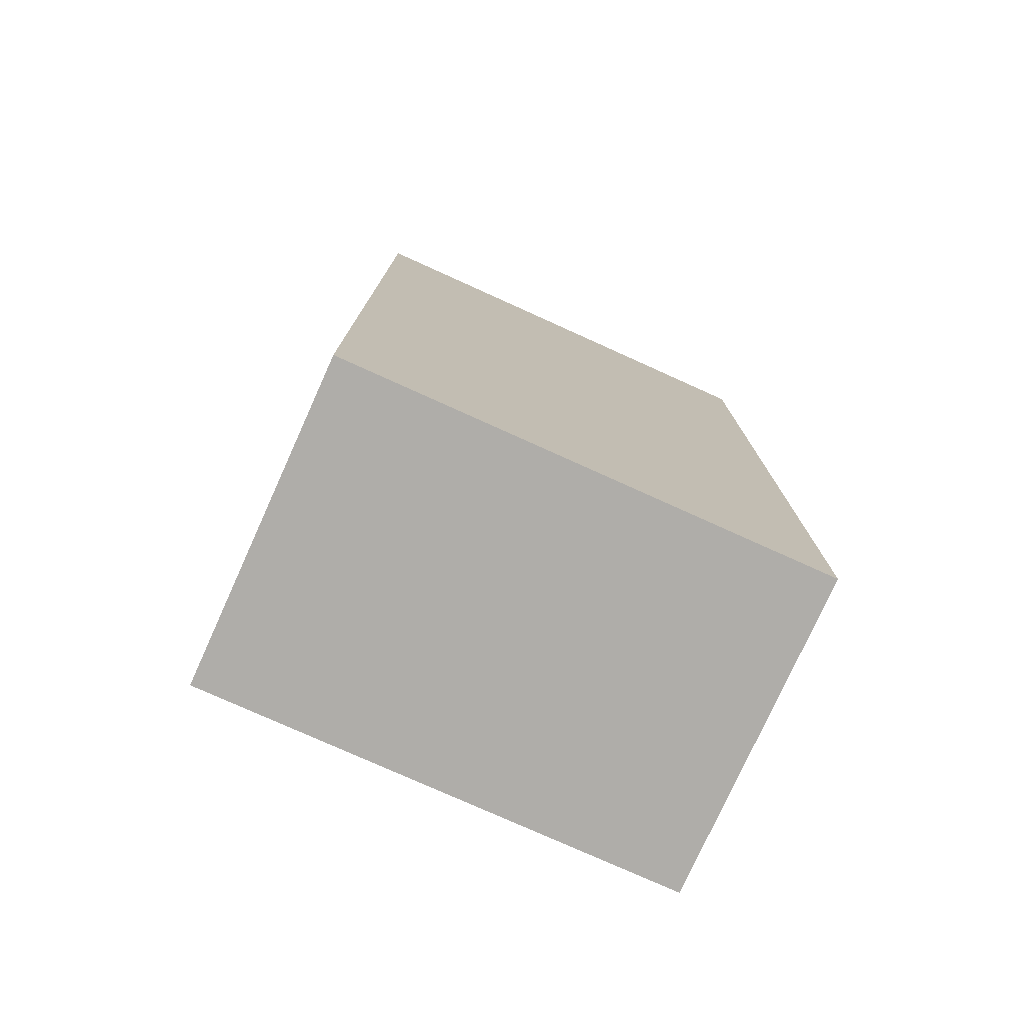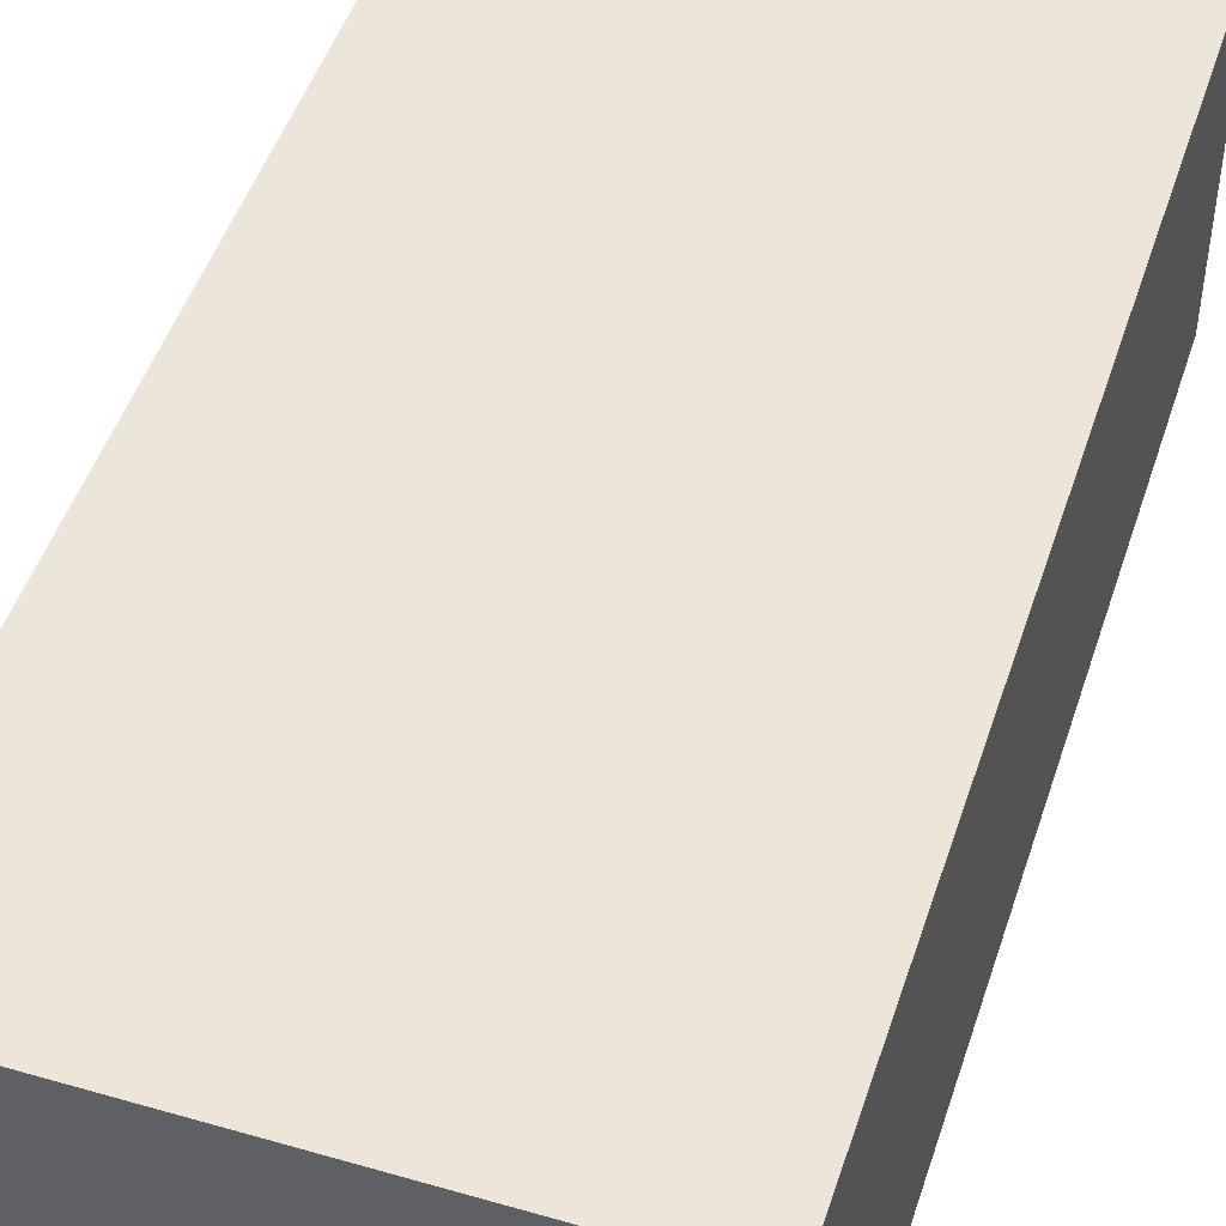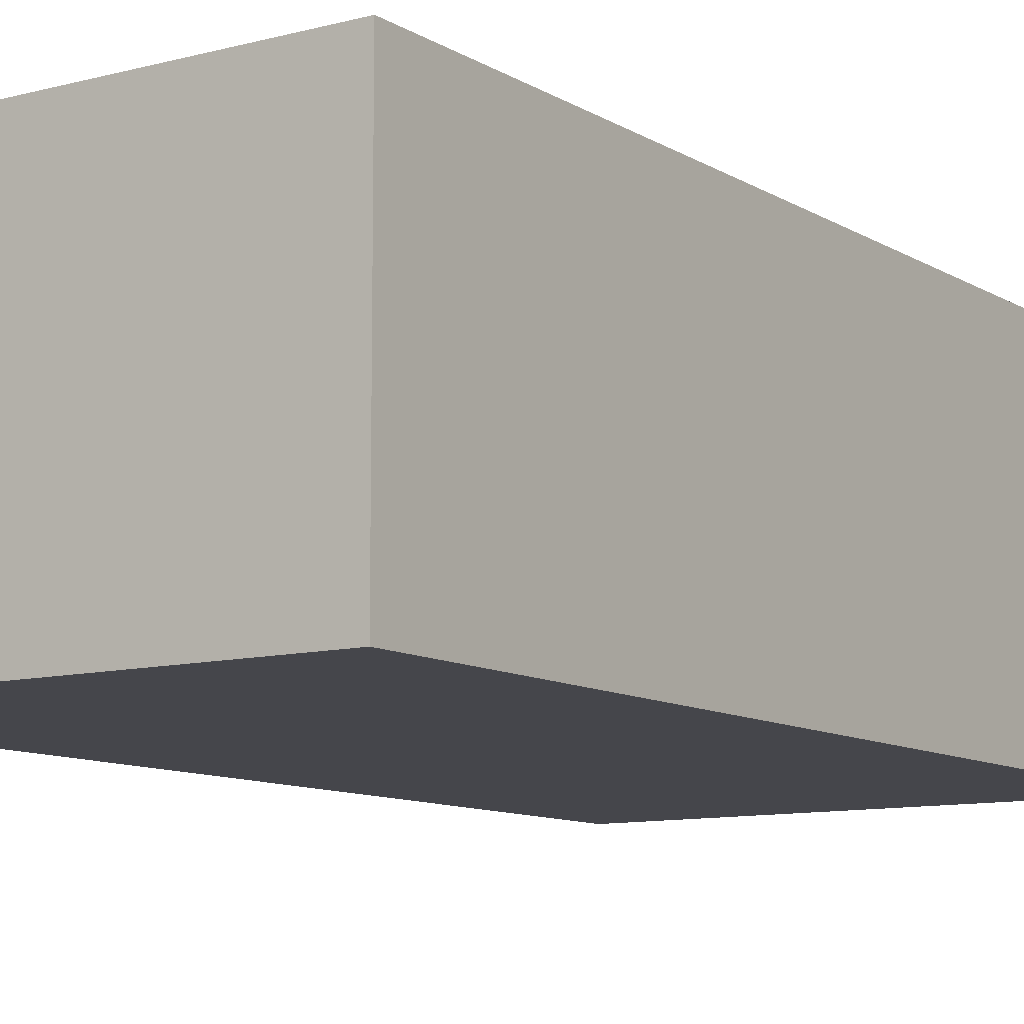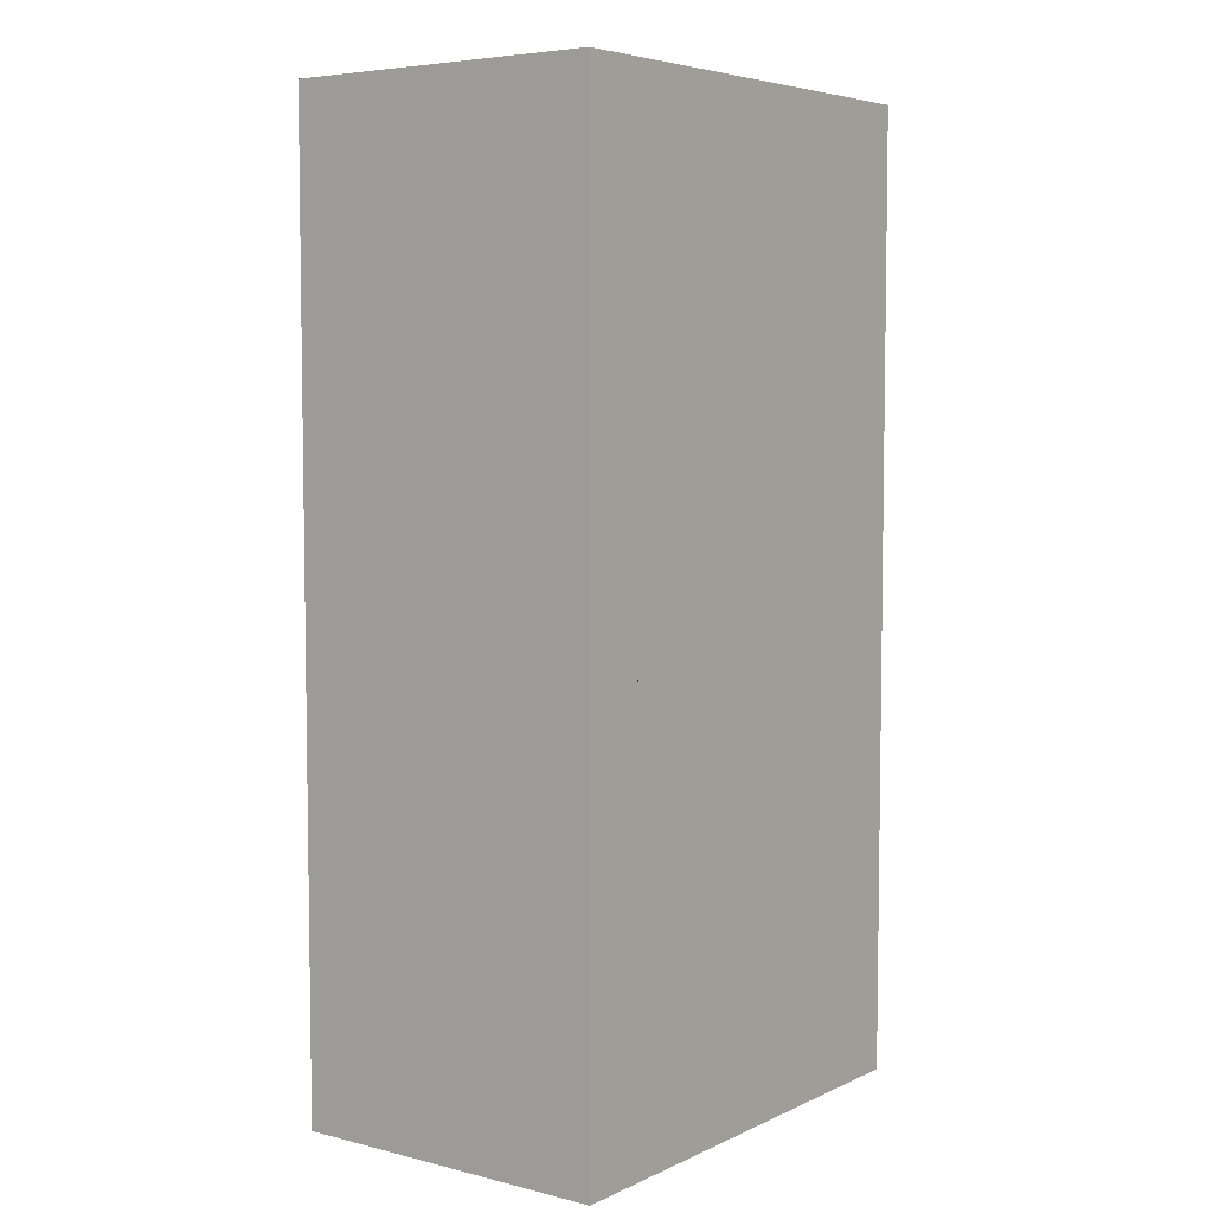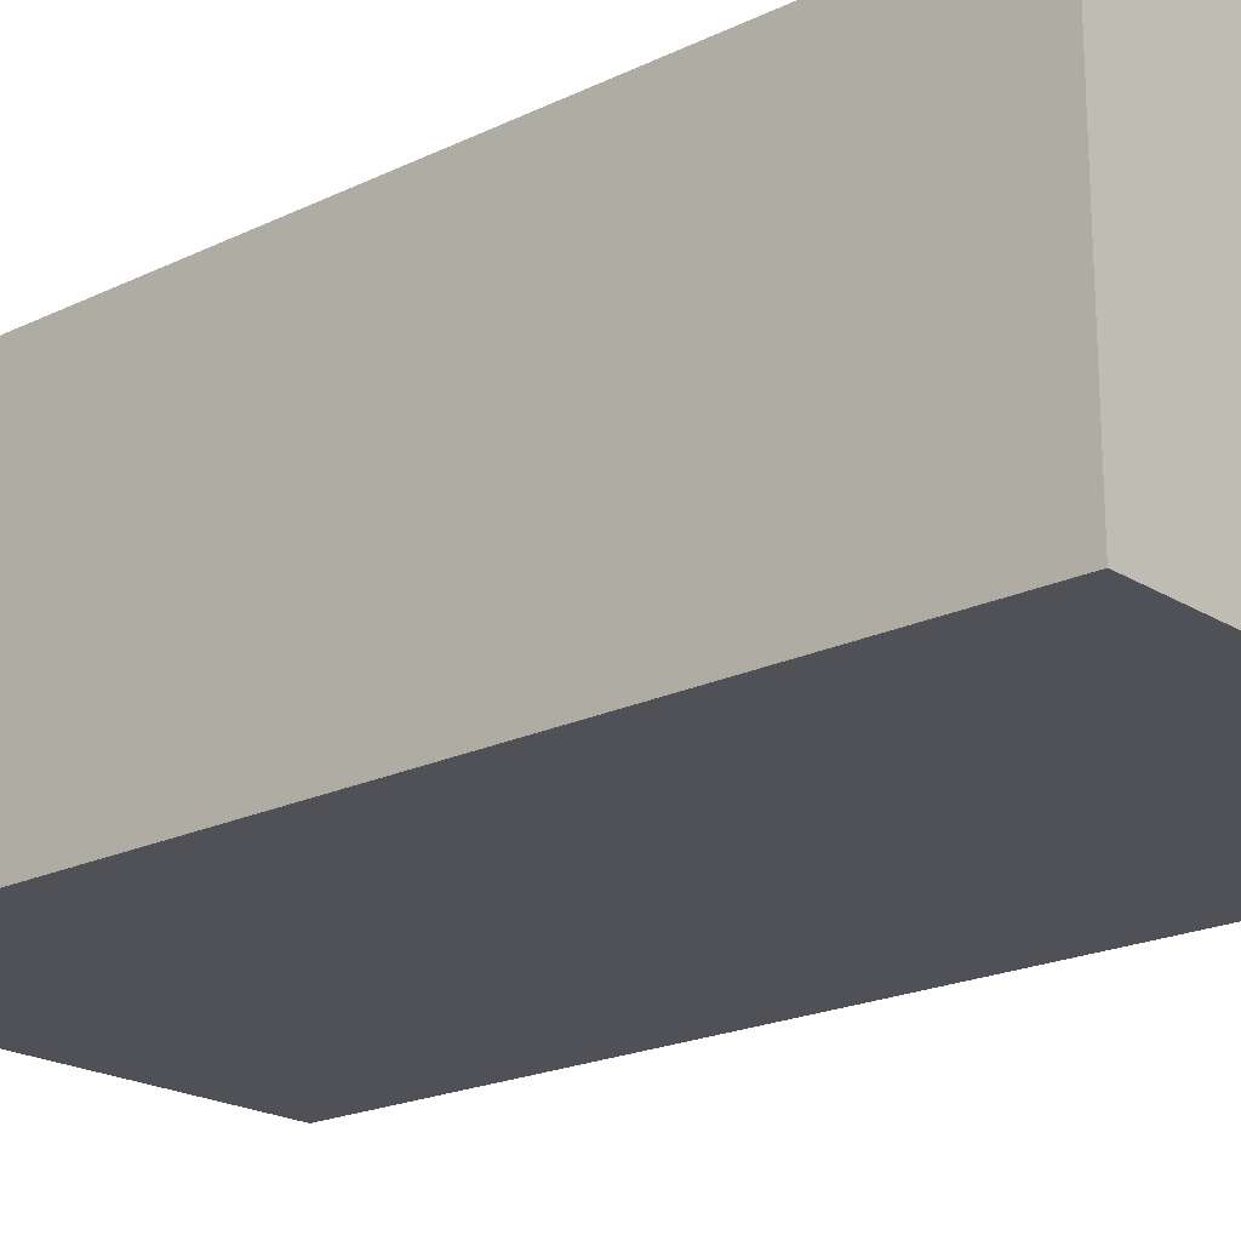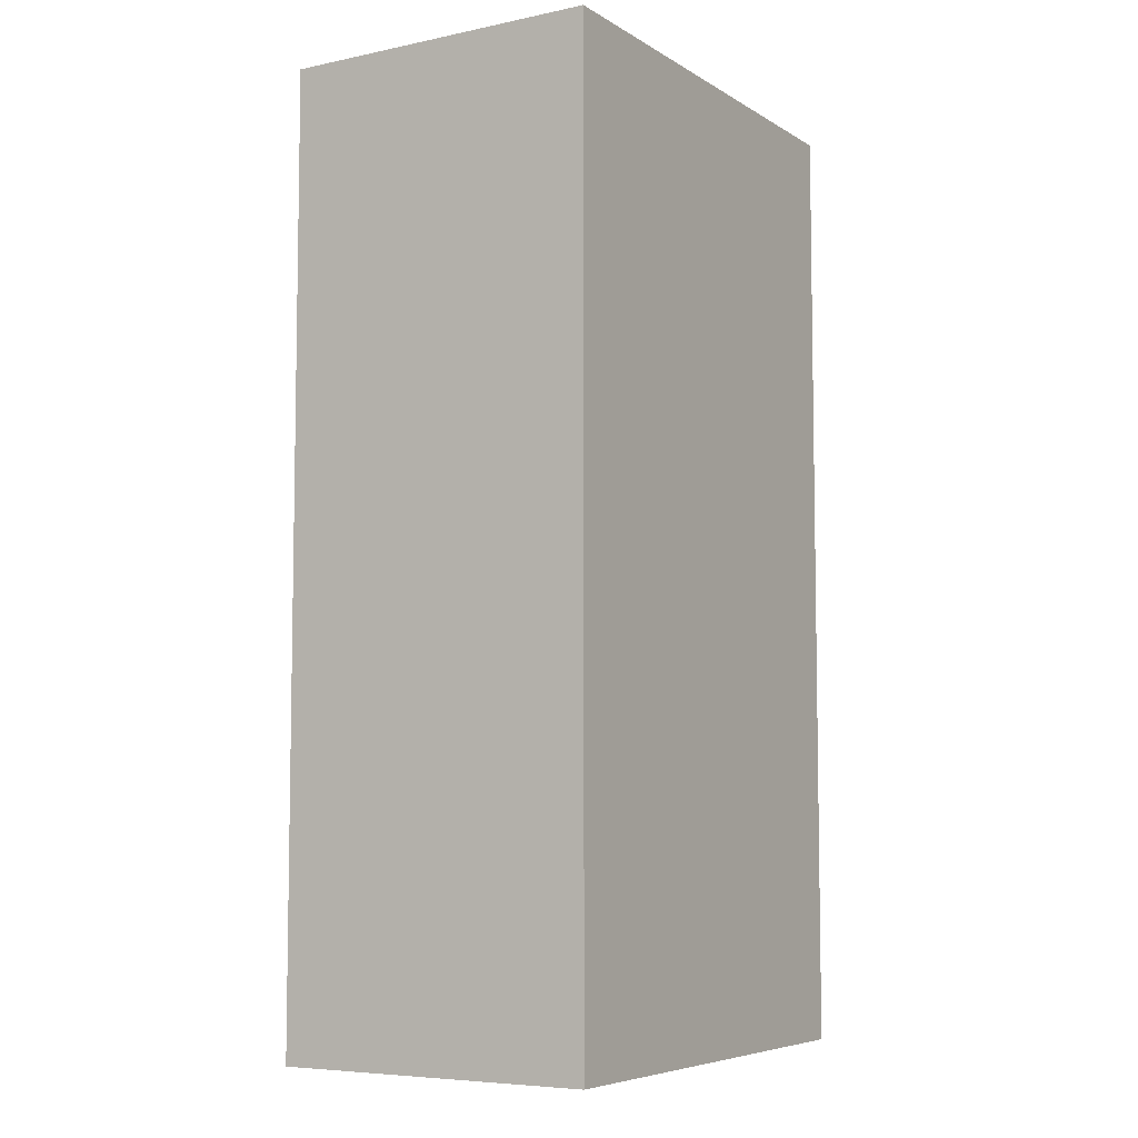
<metadata>
{"format":"obj","ext":"obj","renderer":"f3d","projection":"perspective","resolution":1024,"background":"white","views":[{"elev":-77.2,"azim":-24.3,"up":"+Z"},{"elev":48.5,"azim":17.9,"up":"+Y"},{"elev":-10.1,"azim":34.1,"up":"+Y"},{"elev":5.6,"azim":126.7,"up":"+Z"},{"elev":-20.4,"azim":-48.6,"up":"+Y"},{"elev":-6.5,"azim":-58.6,"up":"+Z"}]}
</metadata>
<code>
g default
v -2.262 -0.7846 2.262
v 2.262 -0.7846 2.262
v -2.262 2.262 2.262
v 2.262 2.262 2.262
v -2.262 2.262 -6.766
v 2.262 2.262 -6.766
v 2.262 -0.7846 -6.766
v -2.262 -0.7846 -6.766
v 1.624 2.262 1.187
v -1.624 2.262 1.187
v 1.624 2.262 -5.859
v -1.624 2.262 -5.859
v 1.624 -0.4775 1.187
v -1.624 -0.4775 1.187
v 1.624 -0.4775 -5.859
v -1.624 -0.4775 -5.859
g GraveV2
f 1 2 3
f 3 2 4
f 14 13 16
f 16 13 15
f 5 6 8
f 8 6 7
f 2 1 7
f 7 1 8
f 4 2 6
f 6 2 7
f 1 3 8
f 8 3 5
f 3 4 10
f 10 4 9
f 4 6 9
f 9 6 11
f 6 5 11
f 11 5 12
f 3 10 5
f 5 10 12
f 10 9 14
f 14 9 13
f 9 11 13
f 13 11 15
f 11 12 15
f 15 12 16
f 12 10 16
f 16 10 14

</code>
